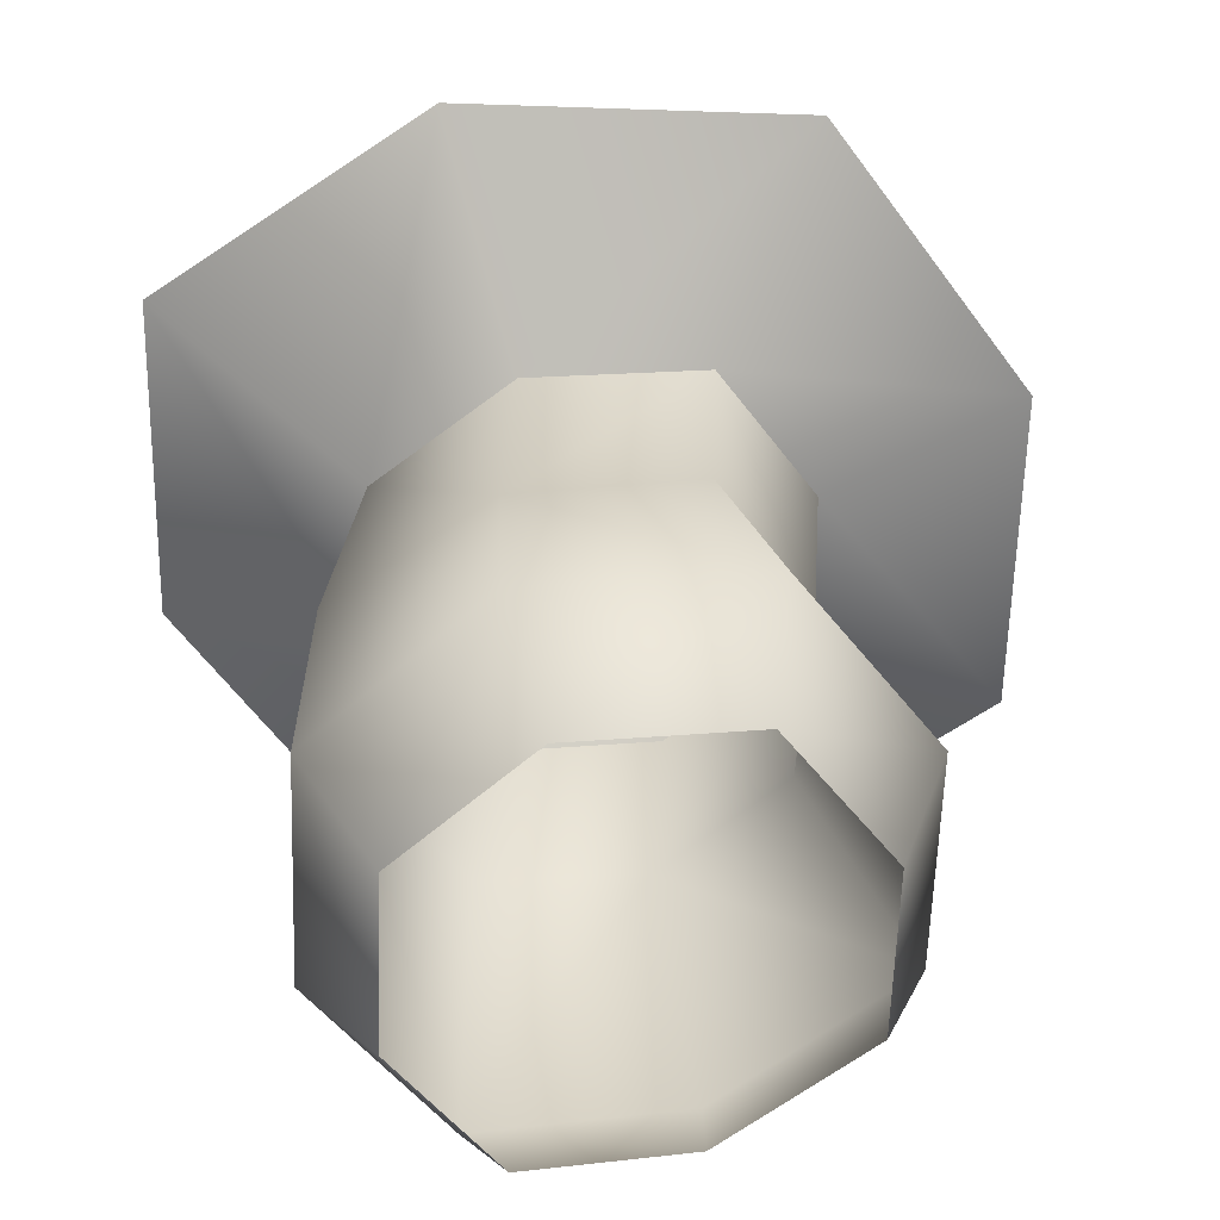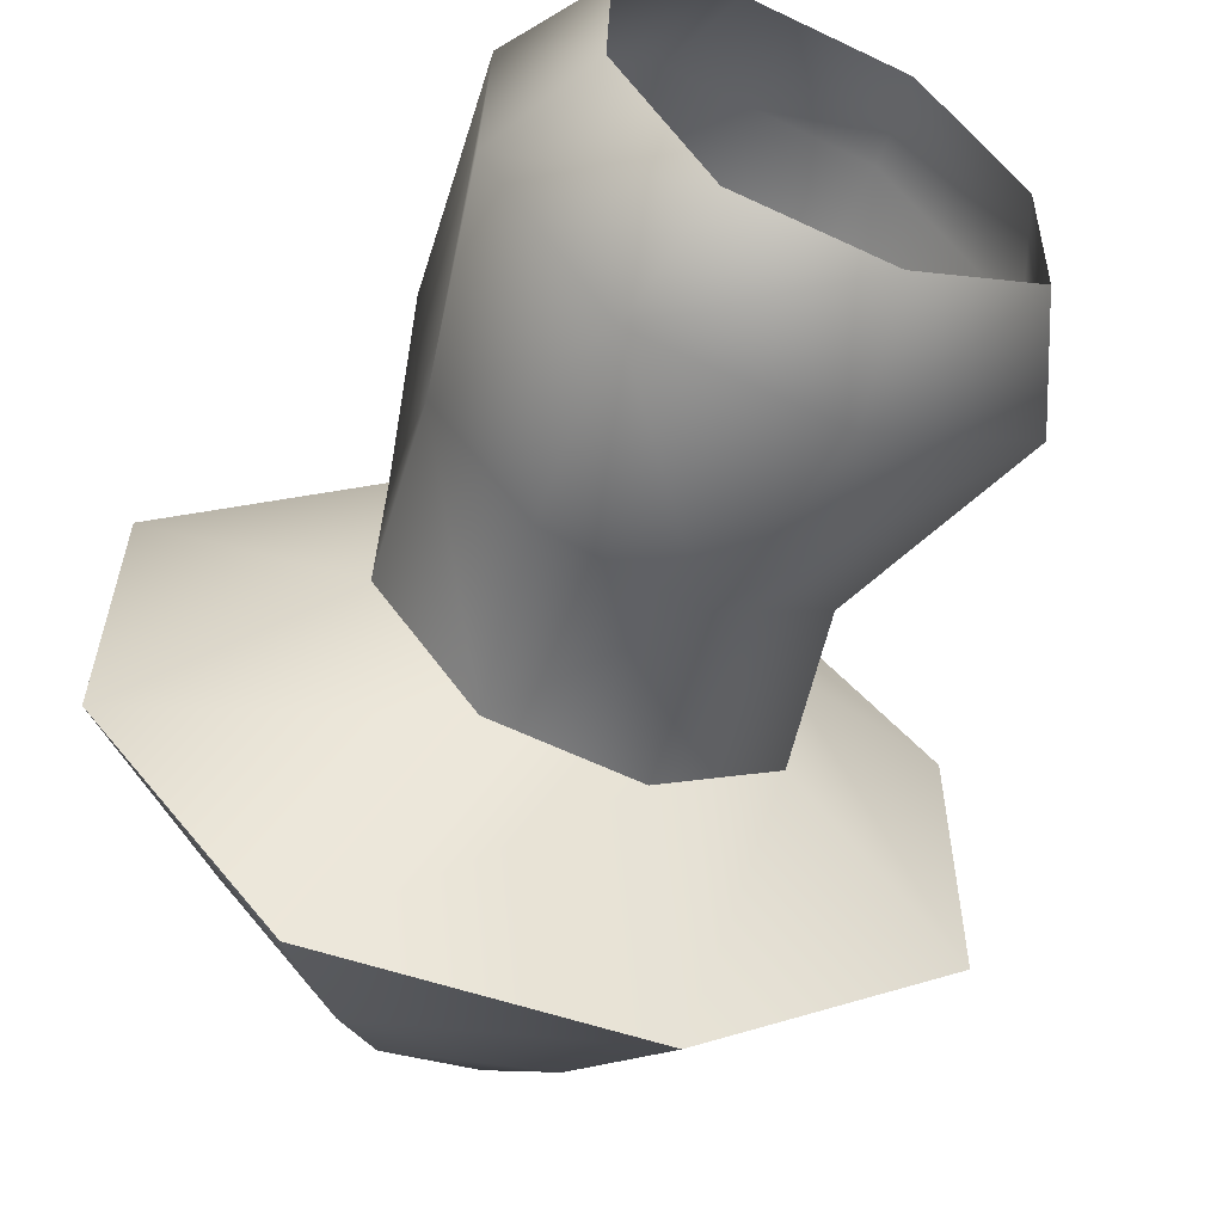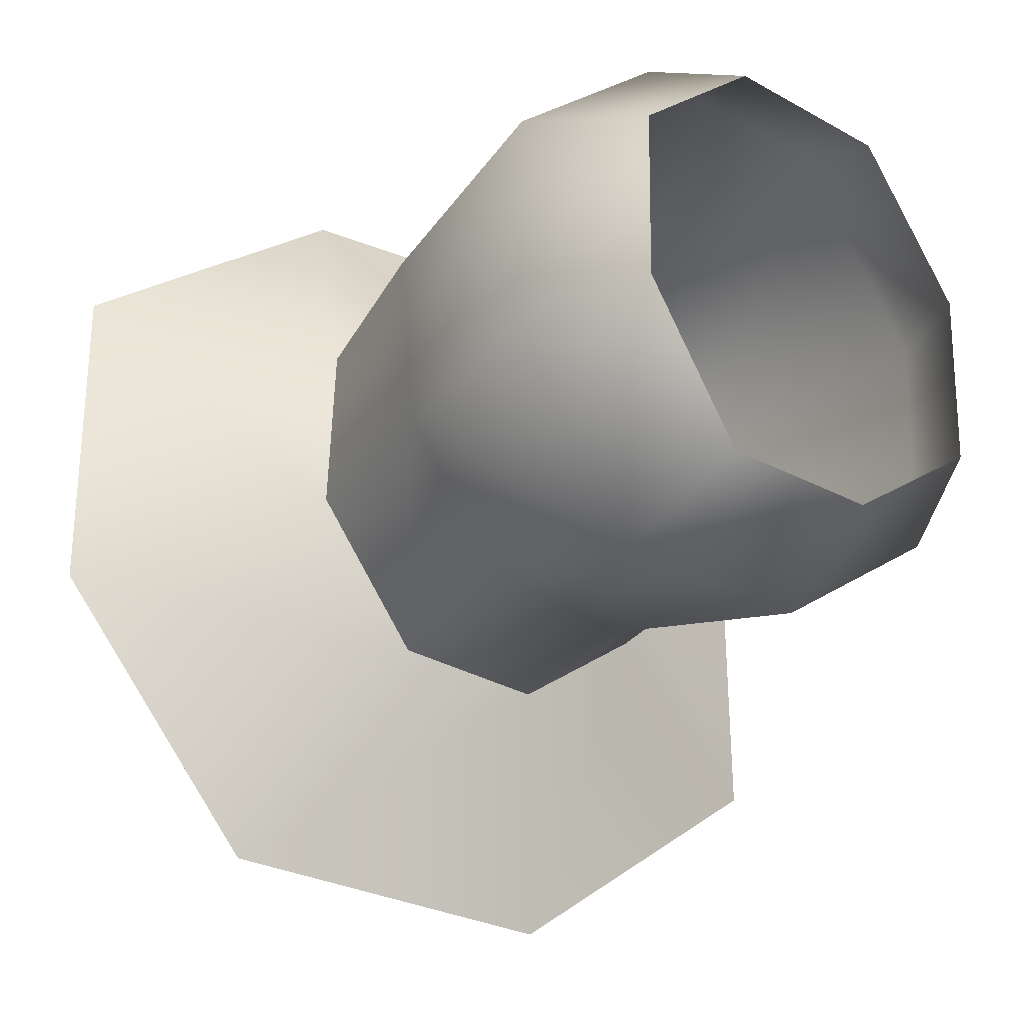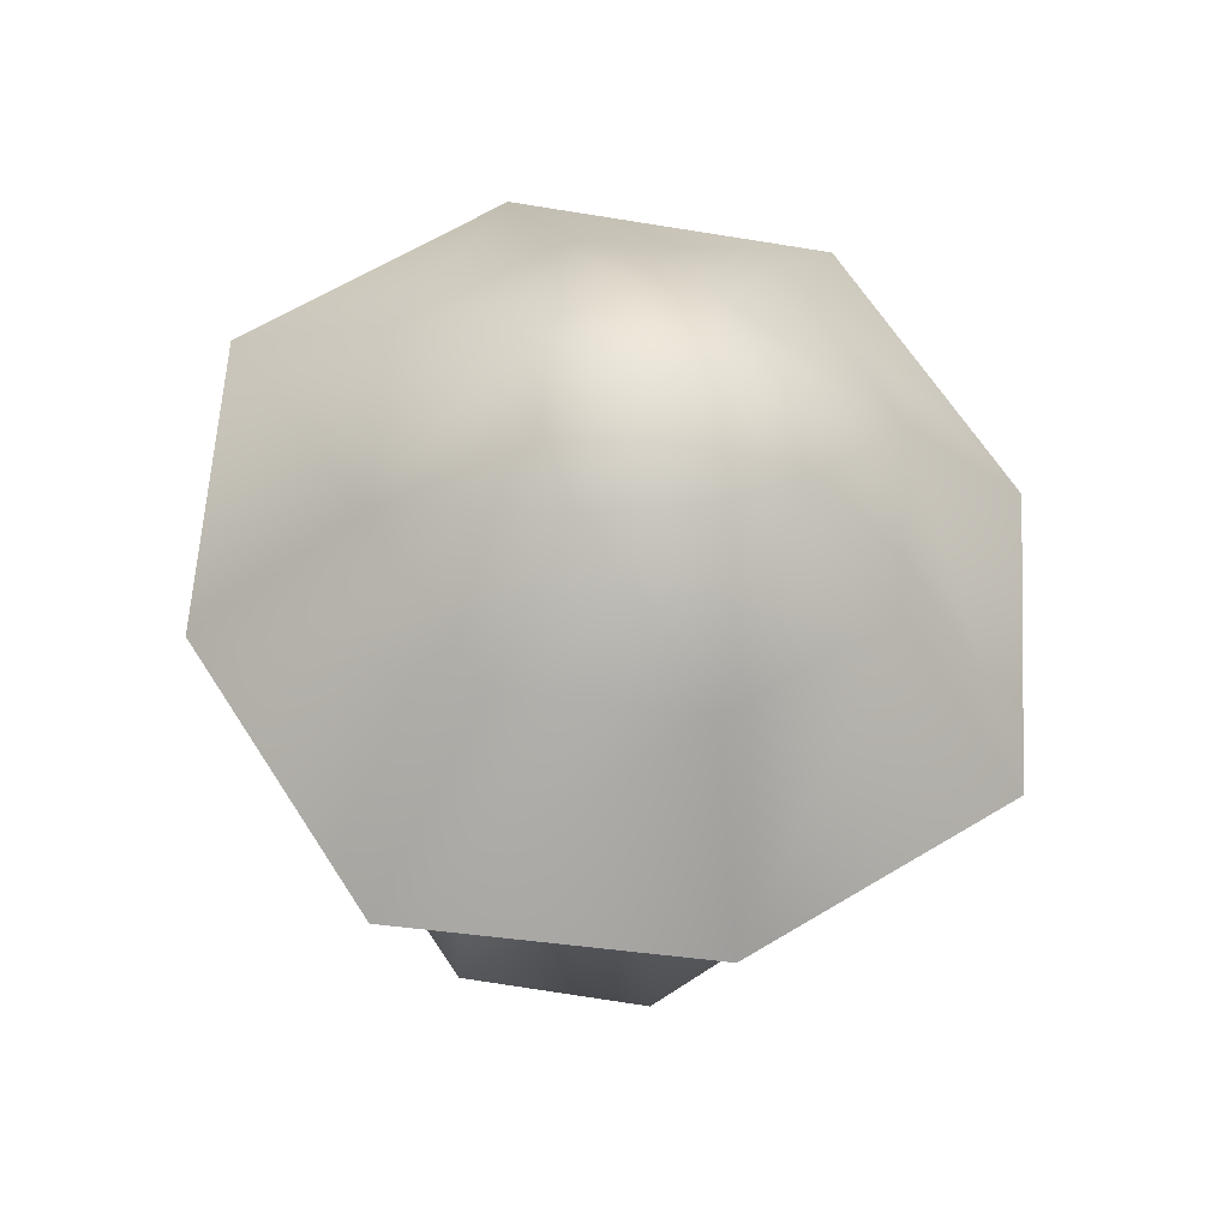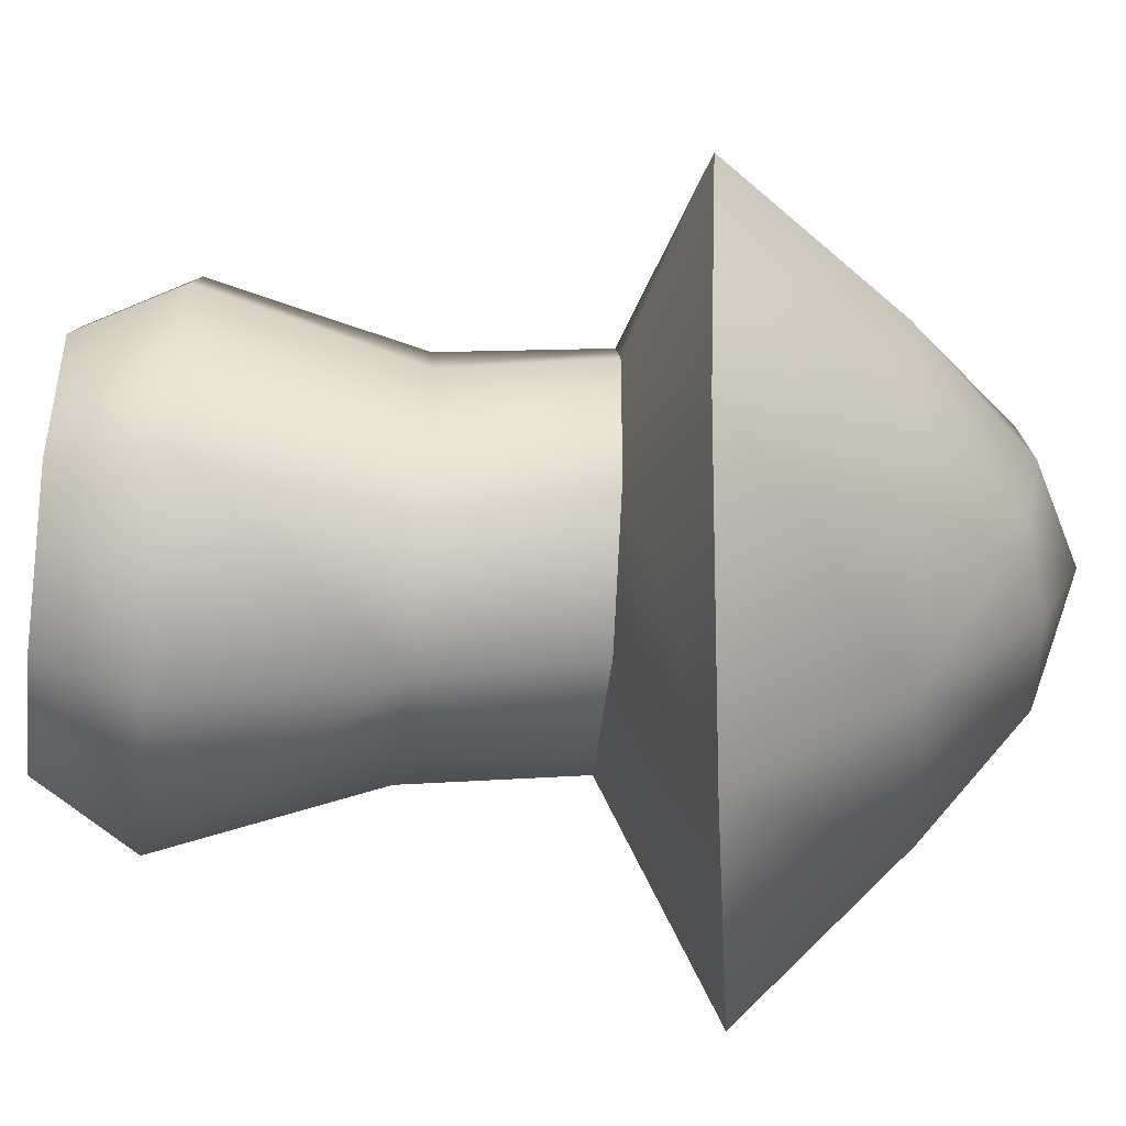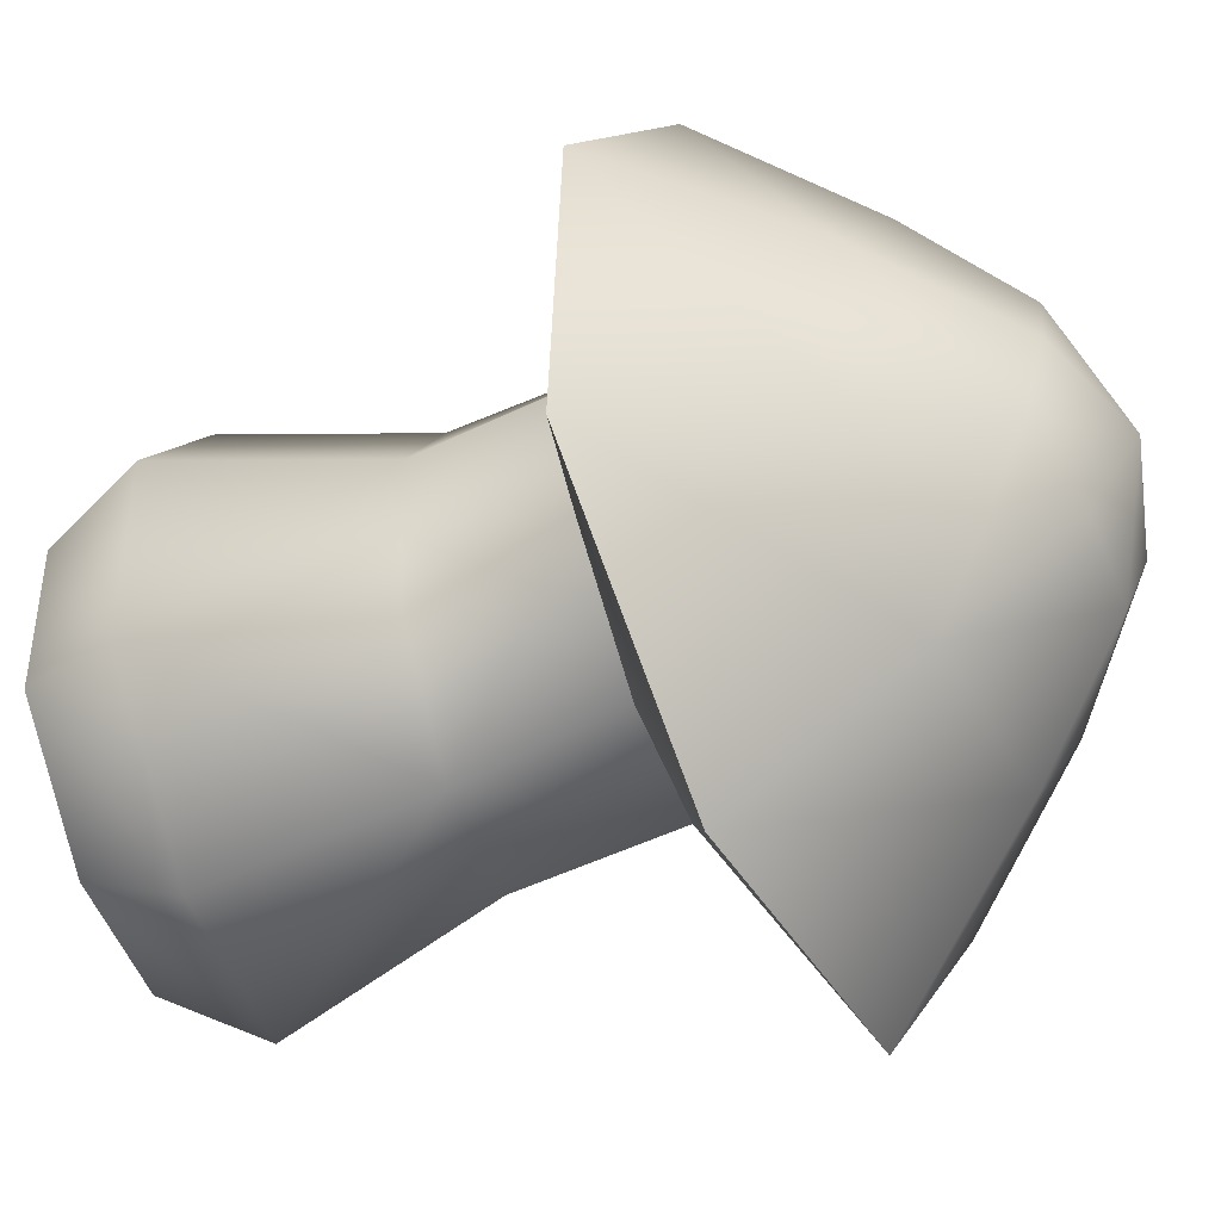
<metadata>
{"format":"obj","ext":"obj","renderer":"f3d","projection":"perspective","resolution":1024,"background":"white","views":[{"elev":35.2,"azim":-8.1,"up":"+Z"},{"elev":-57.7,"azim":-26.5,"up":"+Z"},{"elev":-28.5,"azim":-39.8,"up":"+Z"},{"elev":69.1,"azim":-31.5,"up":"+Y"},{"elev":-47.7,"azim":83.2,"up":"+Z"},{"elev":-46.8,"azim":108.4,"up":"+Z"}]}
</metadata>
<code>
g default
v 1.069 0.7877 1.412
v 1.949 0.7907 1.701
v 1.643 0.7923 1.092
v 1.739 2.185 1.492
v 1.366 0.7833 2.011
v 2.486 1.306 1.803
v 1.876 1.362 0.6059
v 0.7303 1.593 1.247
v 1.341 1.536 2.413
v 2.211 1.748 1.677
v 1.839 1.782 0.9665
v 1.142 1.923 1.338
v 1.514 1.888 2.049
v 1.293 0.7833 1.122
v 0.9293 0.2695 1.348
v 1.028 0.7833 1.792
v 1.14 1.194 1.416
v 1.923 0.7963 1.299
v 2.03 1.175 1.69
v 1.753 0.7944 2.002
v 2.082 0.2787 1.74
v 1.312 0.2822 2.158
v 1.663 0.2787 0.9489
v 1.728 1.191 1.107
v 1.445 1.195 1.999
v 1.958 2.059 1.571
v 1.795 2.074 1.258
v 1.488 2.136 1.422
v 1.651 2.121 1.734
v 2.2 1.73 1.229
v 2.066 1.407 2.4
v 1.398 1.861 0.9748
v 1.153 1.941 1.787
v 2.467 1.276 1.067
v 1.955 1.809 2.041
v 1.15 1.492 0.6501
v 0.7493 1.622 1.983
v 0.9514 0.2848 1.855
v 1.209 0.2787 0.9449
v 1.151 1.187 1.787
v 1.379 1.194 1.115
v 1.791 0.2787 2.146
v 2.07 0.2787 1.24
v 1.824 1.194 1.986
v 2.022 1.175 1.322
v 1.968 2.01 1.349
v 1.875 2.056 1.773
v 1.571 2.093 1.221
v 1.448 2.132 1.624
v 1.059 0.02402 1.394
v 1.952 0.03115 1.697
v 1.355 0.03384 2.022
v 1.628 0.03115 1.084
v 1.076 0.03588 1.786
v 1.276 0.03115 1.081
v 1.727 0.03115 2.013
v 1.943 0.03115 1.31
g sm_mushroom_mdl2 polySurface4
f 1 14 39 15
f 1 15 38 16
f 1 16 40 17
f 1 17 41 14
f 2 18 45 19
f 2 19 44 20
f 2 20 42 21
f 2 21 43 18
f 3 18 43 23
f 3 23 39 14
f 3 14 41 24
f 3 24 45 18
f 4 26 46 27
f 4 27 48 28
f 4 28 49 29
f 4 29 47 26
f 5 20 44 25
f 5 25 40 16
f 5 16 38 22
f 5 22 42 20
f 19 45 34 6
f 44 19 6 31
f 24 41 36 7
f 45 24 7 34
f 17 40 37 8
f 41 17 8 36
f 25 44 31 9
f 40 25 9 37
f 6 34 30 10
f 31 6 10 35
f 7 36 32 11
f 34 7 11 30
f 8 37 33 12
f 36 8 12 32
f 9 31 35 13
f 37 9 13 33
f 10 30 46 26
f 10 26 47 35
f 11 32 48 27
f 11 27 46 30
f 12 33 49 28
f 12 28 48 32
f 13 35 47 29
f 13 29 49 33
f 55 50 15 39
f 50 54 38 15
f 56 51 21 42
f 51 57 43 21
f 42 22 52 56
f 22 38 54 52
f 39 23 53 55
f 23 43 57 53

</code>
